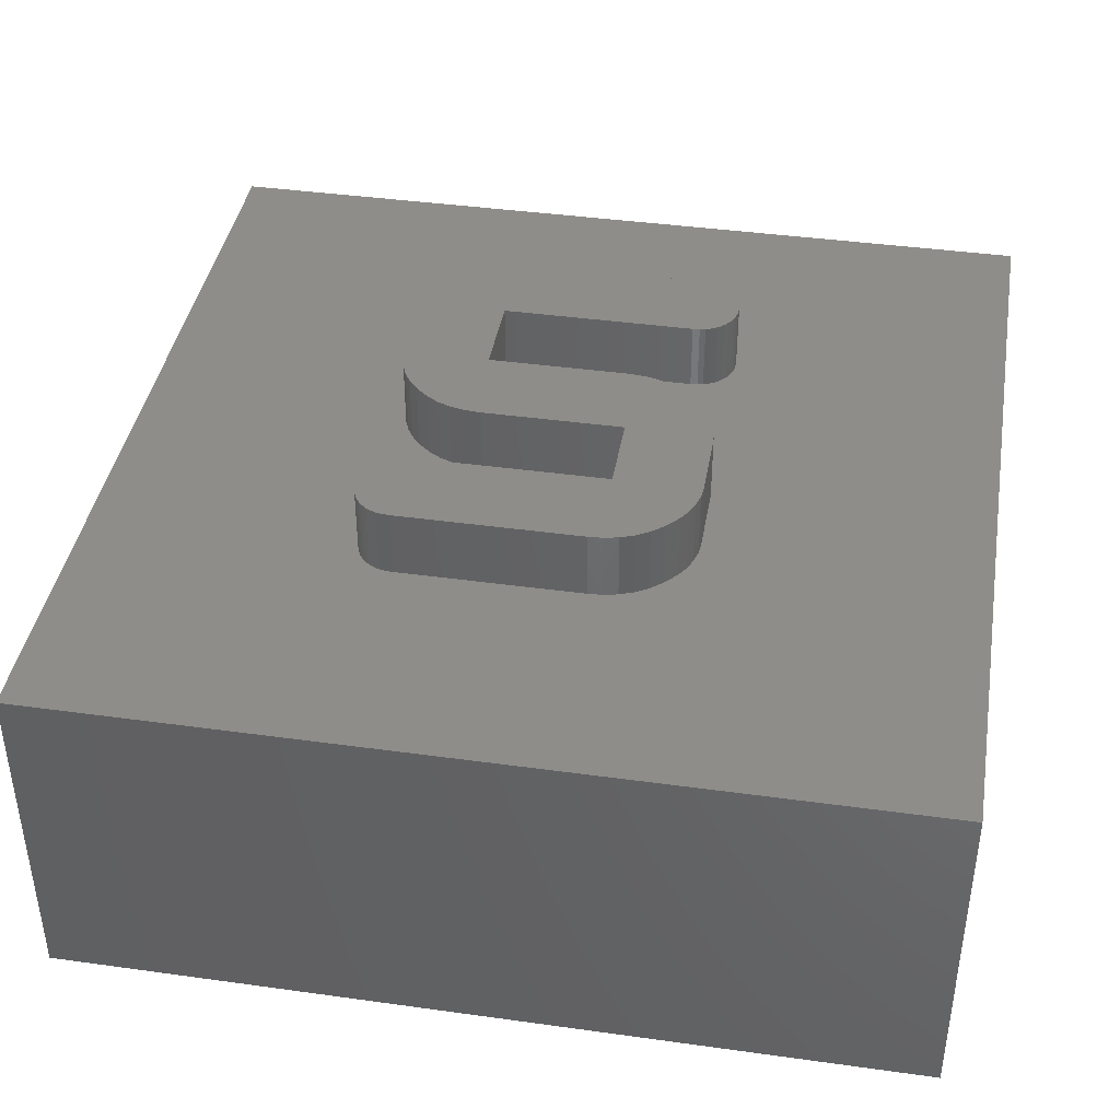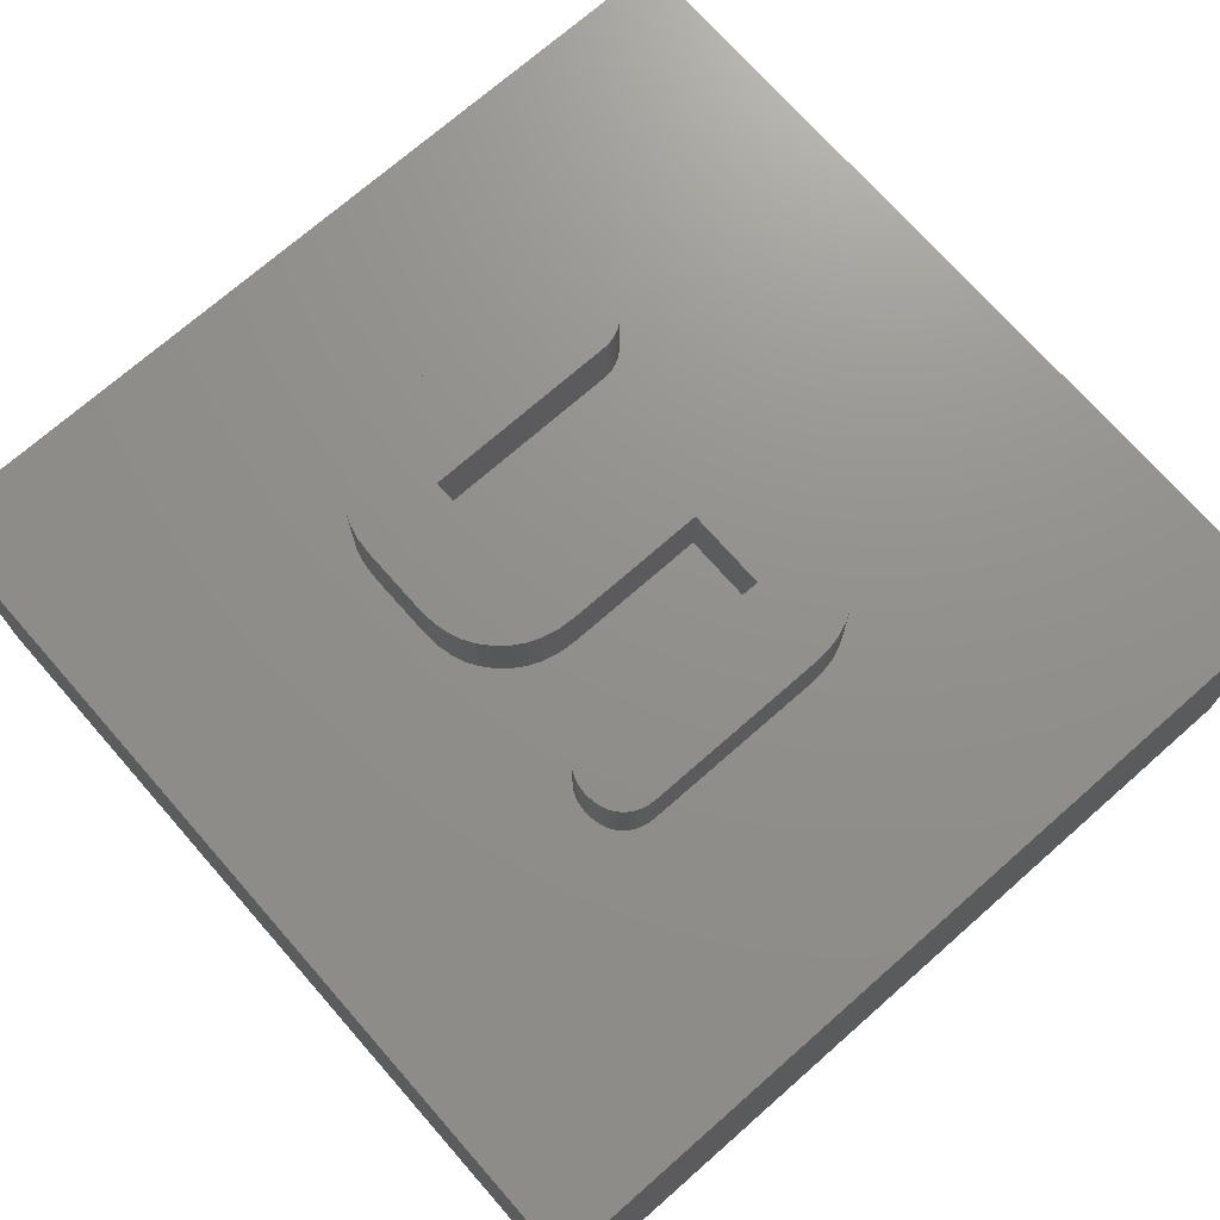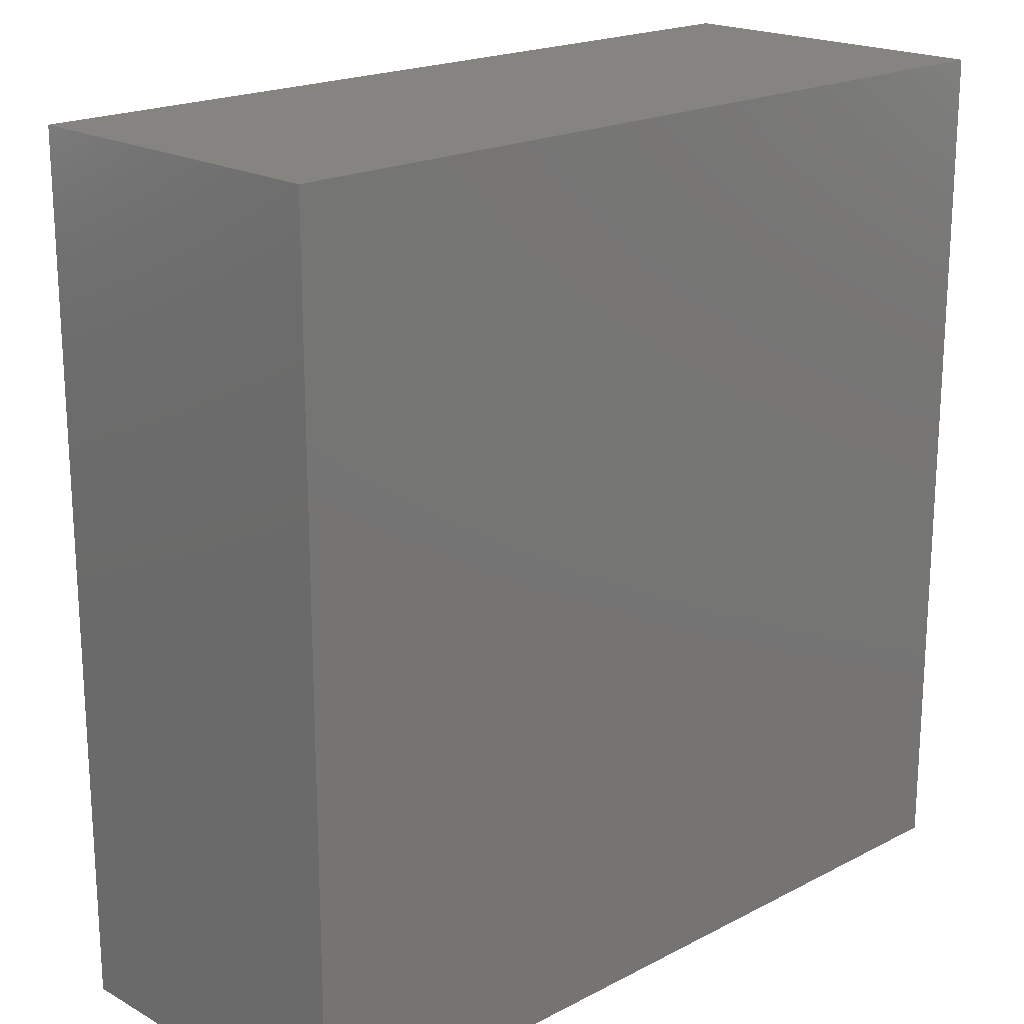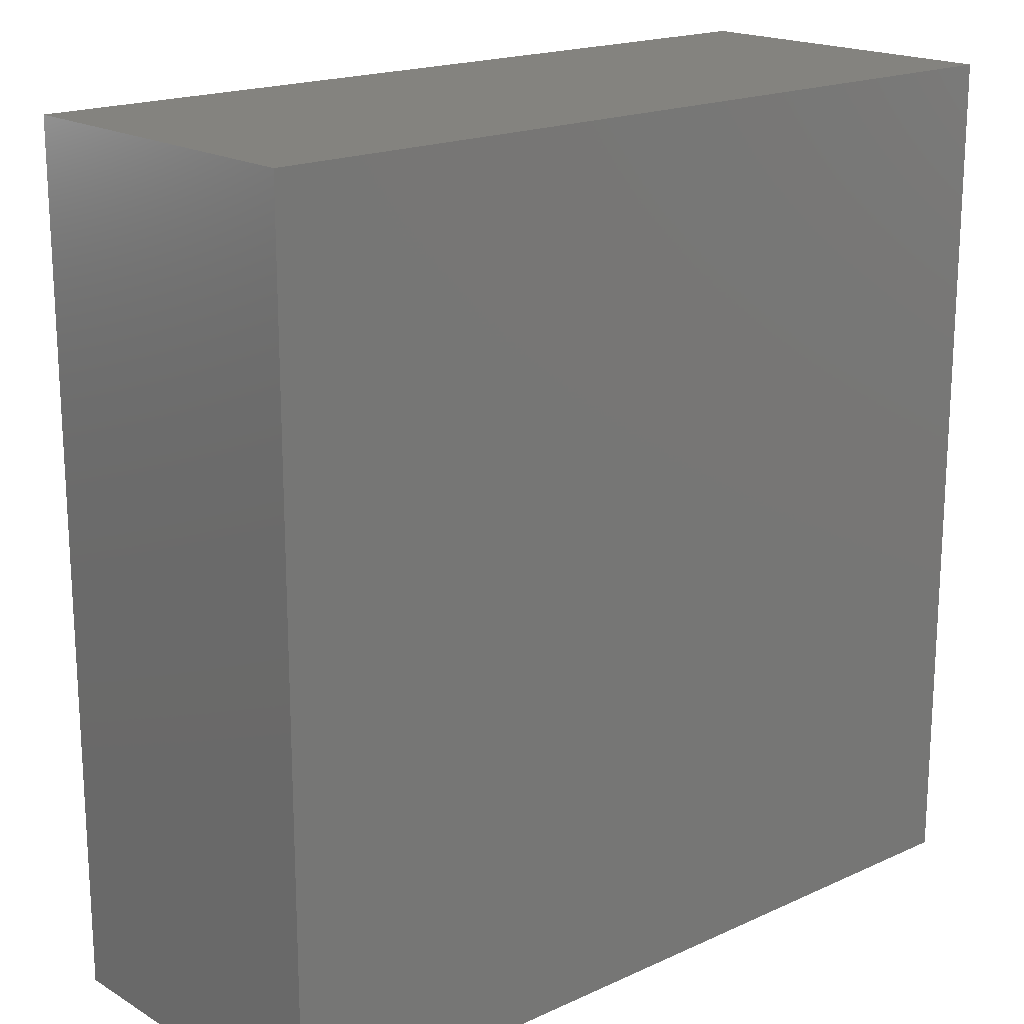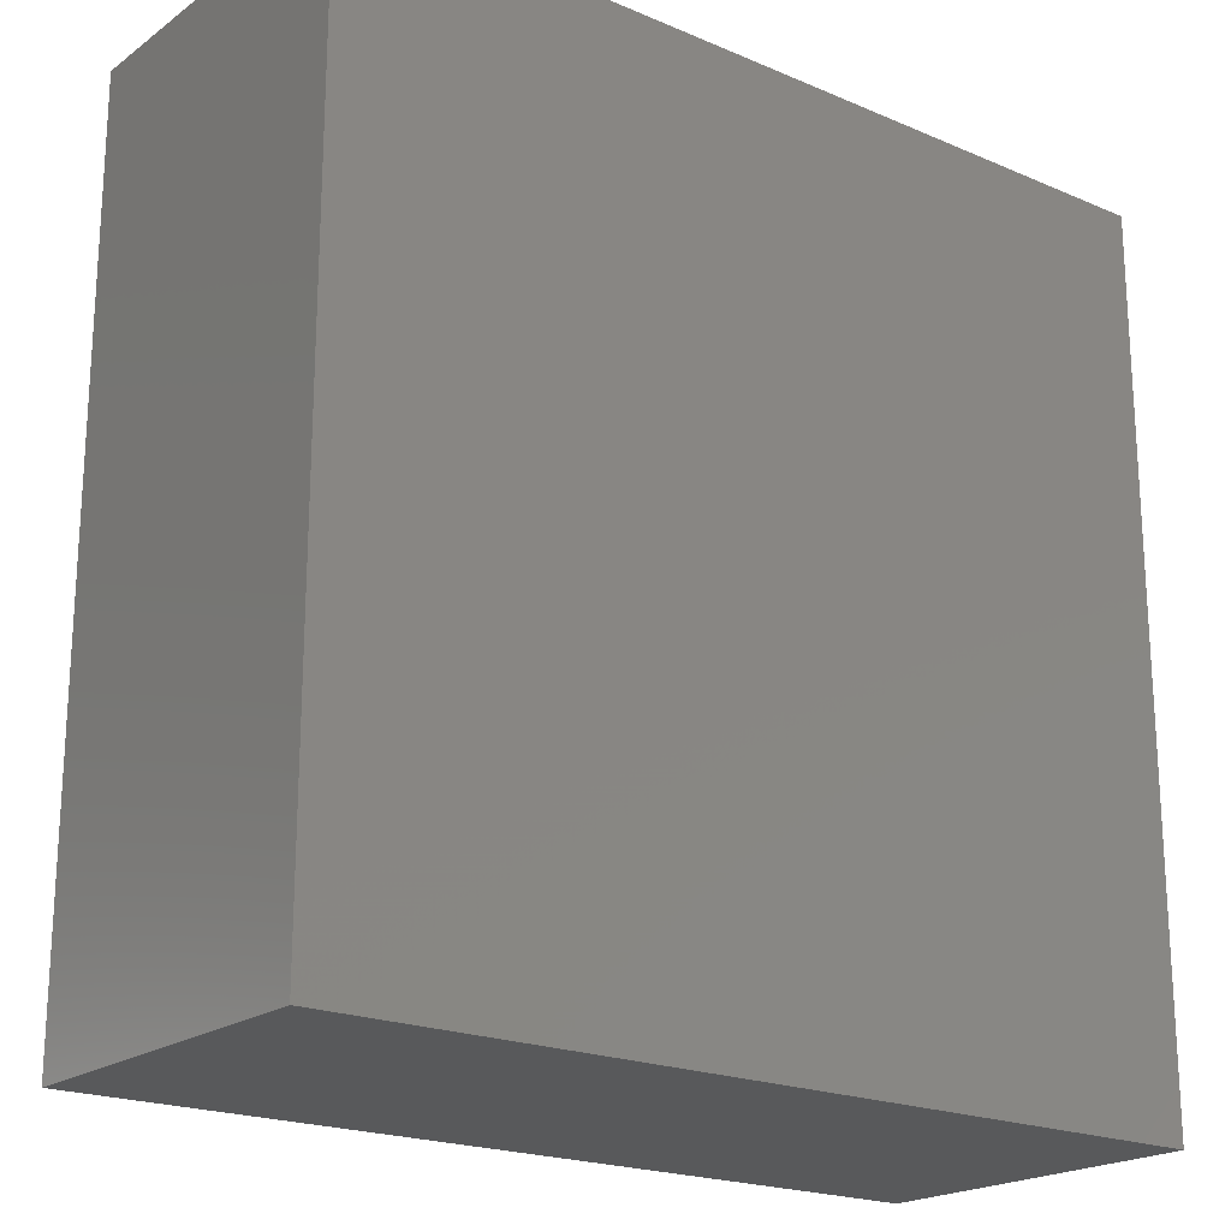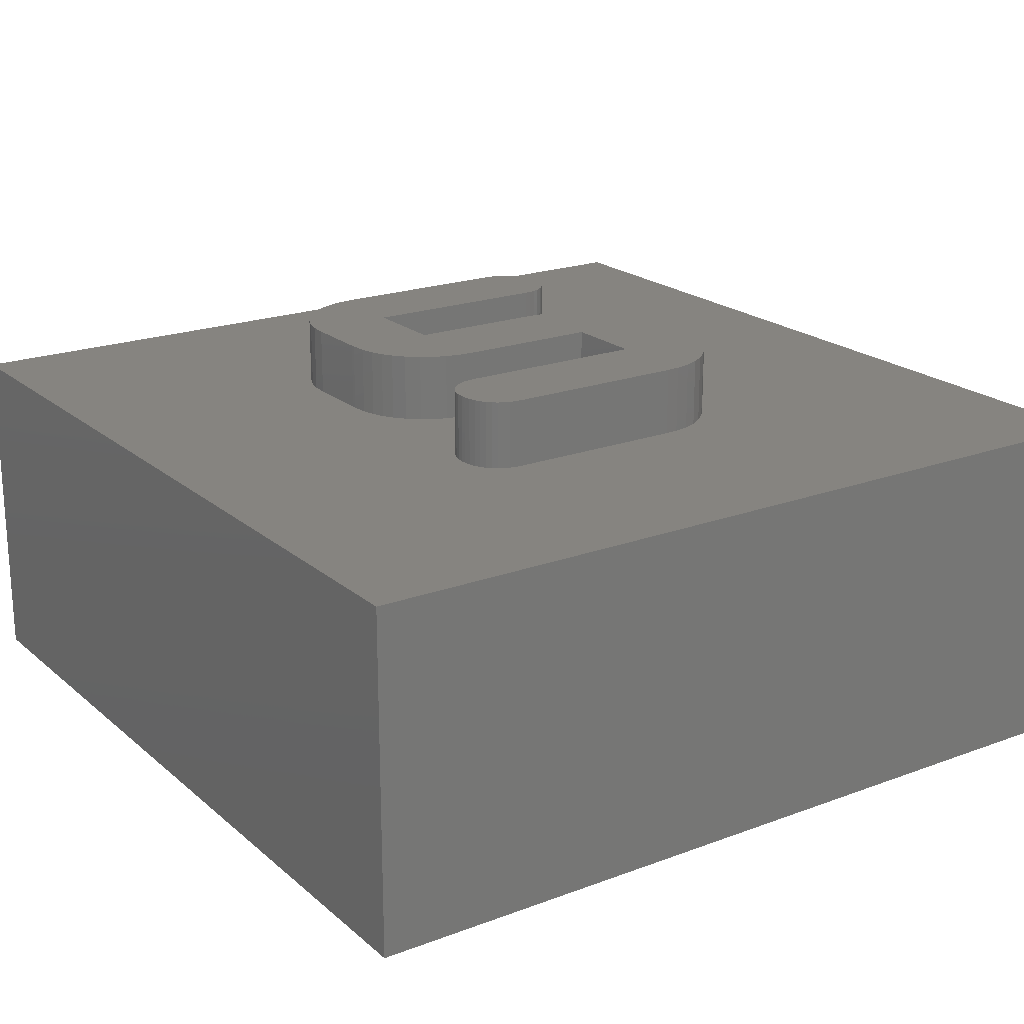
<metadata>
{"format":"stl","ext":"stl","renderer":"f3d","projection":"perspective","resolution":1024,"background":"white","views":[{"elev":40.7,"azim":9.6,"up":"+Z"},{"elev":72.3,"azim":-41.3,"up":"+Z"},{"elev":19.6,"azim":136.0,"up":"+Y"},{"elev":18.4,"azim":138.7,"up":"+Y"},{"elev":-20.4,"azim":142.1,"up":"+Y"},{"elev":20.5,"azim":-34.1,"up":"+Z"}]}
</metadata>
<code>
# stl→obj: 196 verts, 388 faces
v -12.5 -12.5 10
v -12.5 12.5 10
v -12.5 -12.5 1.531e-15
v -12.5 12.5 0
v 12.5 -12.5 10
v 12.5 -12.5 1.531e-15
v 12.5 12.5 10
v 12.5 12.5 0
v 4.118 6.177 10
v 4.258 6.021 10
v 2.971 -5.559 10
v 2.557 -5.72 10
v -4.443 -5.538 10
v -4.564 -5.409 10
v -4.667 -5.256 10
v 3.267 3.996 10
v -2.335 3.996 10
v -2.335 1.497 10
v 4.463 -3.669 10
v 4.37 -4.018 10
v 4.224 -4.354 10
v 4.023 -4.669 10
v -3.823 -5.819 10
v -3.992 -5.785 10
v 4.369 4.651 10
v 4.279 4.499 10
v 3.689 -5.047 10
v 3.333 -5.345 10
v -4.161 -5.722 10
v -4.313 -5.639 10
v -4.703 -3.973 10
v -4.612 -3.82 10
v -4.491 -3.677 10
v -4.796 4.19 10
v -4.701 4.59 10
v -4.53 4.996 10
v 4.348 5.879 10
v 4.429 5.686 10
v 4.474 5.505 10
v -4.361 0.122 10
v -4.547 0.4285 10
v -4.347 -3.553 10
v -4.478 -3.663 10
v 4.161 4.356 10
v 4.123 4.318 10
v 3.983 4.204 10
v 3.767 0.6316 10
v 3.389 0.9654 10
v 3.816 4.109 10
v 3.64 4.043 10
v 4.047 0.297 10
v 4.243 -0.03679 10
v 4.377 -0.3764 10
v 4.463 -0.7484 10
v 2.111 -5.81 10
v 1.724 -5.833 10
v -3.602 -5.833 10
v -4.19 -3.459 10
v -3.993 -3.384 10
v -4.092 -0.19 10
v -3.733 -0.4986 10
v 3.488 6.479 10
v 3.652 6.444 10
v 4.496 5.235 10
v 4.48 5.009 10
v 4.437 4.821 10
v 1.713 1.497 10
v 2.21 1.458 10
v 3.471 4.009 10
v 2.625 1.359 10
v 3.046 1.18 10
v -4.745 -5.087 10
v -4.801 -4.892 10
v -4.828 -4.679 10
v -3.605 -3.335 10
v 1.997 -3.335 10
v 1.997 -1.002 10
v -4.687 0.7703 10
v -4.786 1.177 10
v -4.831 1.641 10
v -3.669 5.989 10
v -3.323 6.203 10
v -2.968 6.353 10
v 3.817 6.381 10
v 3.971 6.294 10
v 4.496 -1.187 10
v 4.496 -3.272 10
v -4.833 -4.555 10
v -4.816 -4.33 10
v -4.773 -4.144 10
v -2.087 -1.002 10
v -2.582 -0.9645 10
v -3.821 -3.348 10
v -3.02 -0.8621 10
v -3.377 -0.7167 10
v -4.833 1.762 10
v -4.833 3.694 10
v -4.303 5.36 10
v -4.033 5.676 10
v -2.574 6.451 10
v -2.061 6.495 10
v 3.265 6.495 10
v 3.689 -5.047 12
v 4.023 -4.669 12
v 4.224 -4.354 12
v 4.37 -4.018 12
v 4.463 -3.669 12
v 4.496 -3.272 12
v 4.496 -1.187 12
v 4.463 -0.7484 12
v 4.377 -0.3764 12
v 4.243 -0.03679 12
v 4.047 0.297 12
v 3.767 0.6316 12
v 3.389 0.9654 12
v 3.046 1.18 12
v 2.625 1.359 12
v 2.21 1.458 12
v 1.713 1.497 12
v -2.335 1.497 12
v -2.335 3.996 12
v 3.267 3.996 12
v 3.471 4.009 12
v 3.64 4.043 12
v 3.816 4.109 12
v 3.983 4.204 12
v 4.123 4.318 12
v 4.161 4.356 12
v 4.279 4.499 12
v 4.369 4.651 12
v 4.437 4.821 12
v 4.48 5.009 12
v 4.496 5.235 12
v 4.474 5.505 12
v 4.429 5.686 12
v 4.348 5.879 12
v 4.258 6.021 12
v 4.118 6.177 12
v 3.971 6.294 12
v 3.817 6.381 12
v 3.652 6.444 12
v 3.488 6.479 12
v 3.265 6.495 12
v -2.061 6.495 12
v -2.574 6.451 12
v -2.968 6.353 12
v -3.323 6.203 12
v -3.669 5.989 12
v -4.033 5.676 12
v -4.303 5.36 12
v -4.53 4.996 12
v -4.701 4.59 12
v -4.796 4.19 12
v -4.833 3.694 12
v -4.833 1.762 12
v -4.831 1.641 12
v -4.786 1.177 12
v -4.687 0.7703 12
v -4.547 0.4285 12
v -4.361 0.122 12
v -4.092 -0.19 12
v -3.733 -0.4986 12
v -3.377 -0.7167 12
v -3.02 -0.8621 12
v -2.582 -0.9645 12
v -2.087 -1.002 12
v 1.997 -1.002 12
v 1.997 -3.335 12
v -3.605 -3.335 12
v -3.821 -3.348 12
v -3.993 -3.384 12
v -4.19 -3.459 12
v -4.347 -3.553 12
v -4.478 -3.663 12
v -4.491 -3.677 12
v -4.612 -3.82 12
v -4.703 -3.973 12
v -4.773 -4.144 12
v -4.816 -4.33 12
v -4.833 -4.555 12
v -4.828 -4.679 12
v -4.801 -4.892 12
v -4.745 -5.087 12
v -4.667 -5.256 12
v -4.564 -5.409 12
v -4.443 -5.538 12
v -4.313 -5.639 12
v -4.161 -5.722 12
v -3.992 -5.785 12
v -3.823 -5.819 12
v -3.602 -5.833 12
v 1.724 -5.833 12
v 2.111 -5.81 12
v 2.557 -5.72 12
v 2.971 -5.559 12
v 3.333 -5.345 12
f 1 2 3
f 3 2 4
f 5 1 6
f 6 1 3
f 7 5 8
f 8 5 6
f 2 7 4
f 4 7 8
f 9 10 7
f 11 12 5
f 13 14 1
f 1 14 15
f 16 17 18
f 19 20 5
f 5 20 21
f 5 21 22
f 23 24 1
f 25 26 5
f 22 27 5
f 5 27 28
f 5 28 11
f 24 29 1
f 1 29 30
f 1 30 13
f 31 32 2
f 2 32 33
f 34 35 2
f 2 35 36
f 10 37 7
f 7 37 38
f 7 38 39
f 40 41 42
f 42 41 2
f 42 2 43
f 43 2 33
f 26 44 5
f 5 44 45
f 5 45 46
f 47 46 48
f 48 46 49
f 48 49 50
f 47 51 46
f 46 51 52
f 46 52 5
f 5 52 53
f 5 53 54
f 12 55 5
f 5 55 56
f 5 56 1
f 1 56 57
f 1 57 23
f 42 58 40
f 40 58 59
f 40 59 60
f 60 59 61
f 62 63 7
f 39 64 7
f 7 64 65
f 7 65 5
f 5 65 66
f 5 66 25
f 18 67 16
f 16 67 68
f 16 68 69
f 69 68 70
f 69 70 50
f 50 70 71
f 50 71 48
f 15 72 1
f 1 72 73
f 1 73 74
f 75 76 77
f 41 78 2
f 2 78 79
f 2 79 80
f 81 82 2
f 2 82 83
f 63 84 7
f 7 84 85
f 7 85 9
f 54 86 5
f 5 86 87
f 5 87 19
f 74 88 1
f 1 88 89
f 1 89 2
f 2 89 90
f 2 90 31
f 77 91 75
f 75 91 92
f 75 92 93
f 93 92 94
f 93 94 59
f 59 94 95
f 59 95 61
f 80 96 2
f 2 96 97
f 2 97 34
f 36 98 2
f 2 98 99
f 2 99 81
f 83 100 2
f 2 100 101
f 2 101 7
f 7 101 102
f 7 102 62
f 8 6 4
f 4 6 3
f 103 27 22
f 103 22 104
f 104 22 21
f 104 21 105
f 105 21 20
f 105 20 106
f 106 20 19
f 106 19 107
f 107 19 87
f 107 87 108
f 109 108 86
f 86 108 87
f 109 86 54
f 109 54 110
f 110 54 53
f 110 53 111
f 111 53 52
f 111 52 112
f 112 52 51
f 112 51 113
f 113 51 47
f 113 47 114
f 114 47 48
f 114 48 115
f 115 48 71
f 115 71 116
f 116 71 70
f 116 70 117
f 117 70 68
f 117 68 118
f 118 68 67
f 118 67 119
f 120 119 18
f 18 119 67
f 121 120 17
f 17 120 18
f 122 121 16
f 16 121 17
f 122 16 69
f 122 69 123
f 123 69 50
f 123 50 124
f 124 50 49
f 124 49 125
f 125 49 46
f 125 46 126
f 126 46 45
f 126 45 127
f 127 45 44
f 127 44 128
f 128 44 26
f 128 26 129
f 129 26 25
f 129 25 130
f 130 25 66
f 130 66 131
f 131 66 65
f 131 65 132
f 132 65 64
f 132 64 133
f 133 64 39
f 133 39 134
f 134 39 38
f 134 38 135
f 135 38 37
f 135 37 136
f 136 37 10
f 136 10 137
f 137 10 9
f 137 9 138
f 138 9 85
f 138 85 139
f 139 85 84
f 139 84 140
f 140 84 63
f 140 63 141
f 141 63 62
f 141 62 142
f 142 62 102
f 142 102 143
f 144 143 101
f 101 143 102
f 144 101 100
f 144 100 145
f 145 100 83
f 145 83 146
f 146 83 82
f 146 82 147
f 147 82 81
f 147 81 148
f 148 81 99
f 148 99 149
f 149 99 98
f 149 98 150
f 150 98 36
f 150 36 151
f 151 36 35
f 151 35 152
f 152 35 34
f 152 34 153
f 153 34 97
f 153 97 154
f 155 154 96
f 96 154 97
f 155 96 80
f 155 80 156
f 156 80 79
f 156 79 157
f 157 79 78
f 157 78 158
f 158 78 41
f 158 41 159
f 159 41 40
f 159 40 160
f 160 40 60
f 160 60 161
f 161 60 61
f 161 61 162
f 162 61 95
f 162 95 163
f 163 95 94
f 163 94 164
f 164 94 92
f 164 92 165
f 165 92 91
f 165 91 166
f 167 166 77
f 77 166 91
f 168 167 76
f 76 167 77
f 169 168 75
f 75 168 76
f 169 75 93
f 169 93 170
f 170 93 59
f 170 59 171
f 171 59 58
f 171 58 172
f 172 58 42
f 172 42 173
f 173 42 43
f 173 43 174
f 174 43 33
f 174 33 175
f 175 33 32
f 175 32 176
f 176 32 31
f 176 31 177
f 177 31 90
f 177 90 178
f 178 90 89
f 178 89 179
f 179 89 88
f 179 88 180
f 180 88 74
f 180 74 181
f 181 74 73
f 181 73 182
f 182 73 72
f 182 72 183
f 183 72 15
f 183 15 184
f 184 15 14
f 184 14 185
f 185 14 13
f 185 13 186
f 186 13 30
f 186 30 187
f 187 30 29
f 187 29 188
f 188 29 24
f 188 24 189
f 189 24 23
f 189 23 190
f 190 23 57
f 190 57 191
f 192 191 56
f 56 191 57
f 192 56 55
f 192 55 193
f 193 55 12
f 193 12 194
f 194 12 11
f 194 11 195
f 195 11 28
f 195 28 196
f 196 28 27
f 196 27 103
f 162 163 164
f 162 164 161
f 161 164 165
f 161 165 120
f 120 165 166
f 120 166 119
f 119 166 167
f 119 167 118
f 118 167 114
f 118 114 117
f 117 114 115
f 117 115 116
f 106 107 108
f 167 109 110
f 121 149 150
f 120 156 157
f 122 143 121
f 121 143 144
f 149 121 148
f 148 121 144
f 148 144 147
f 147 144 145
f 147 145 146
f 151 152 150
f 150 152 153
f 150 153 121
f 121 153 154
f 121 154 120
f 120 154 155
f 120 155 156
f 168 103 104
f 185 186 184
f 184 186 187
f 184 187 183
f 183 187 188
f 183 188 182
f 182 188 189
f 182 189 181
f 181 189 190
f 181 190 169
f 169 190 191
f 169 191 168
f 168 191 192
f 168 192 193
f 196 103 195
f 195 103 168
f 195 168 194
f 194 168 193
f 122 123 143
f 143 123 124
f 143 124 125
f 135 136 134
f 134 136 137
f 134 137 133
f 133 137 138
f 133 138 132
f 132 138 139
f 132 139 131
f 131 139 140
f 131 140 130
f 130 140 141
f 130 141 129
f 129 141 142
f 129 142 128
f 128 142 143
f 128 143 127
f 127 143 125
f 127 125 126
f 109 167 108
f 108 167 168
f 108 168 106
f 106 168 104
f 106 104 105
f 113 114 112
f 112 114 167
f 112 167 111
f 111 167 110
f 160 161 159
f 159 161 120
f 159 120 158
f 158 120 157
f 177 178 179
f 169 170 181
f 181 170 171
f 181 171 172
f 177 179 176
f 176 179 180
f 176 180 175
f 175 180 181
f 175 181 174
f 174 181 172
f 174 172 173

</code>
